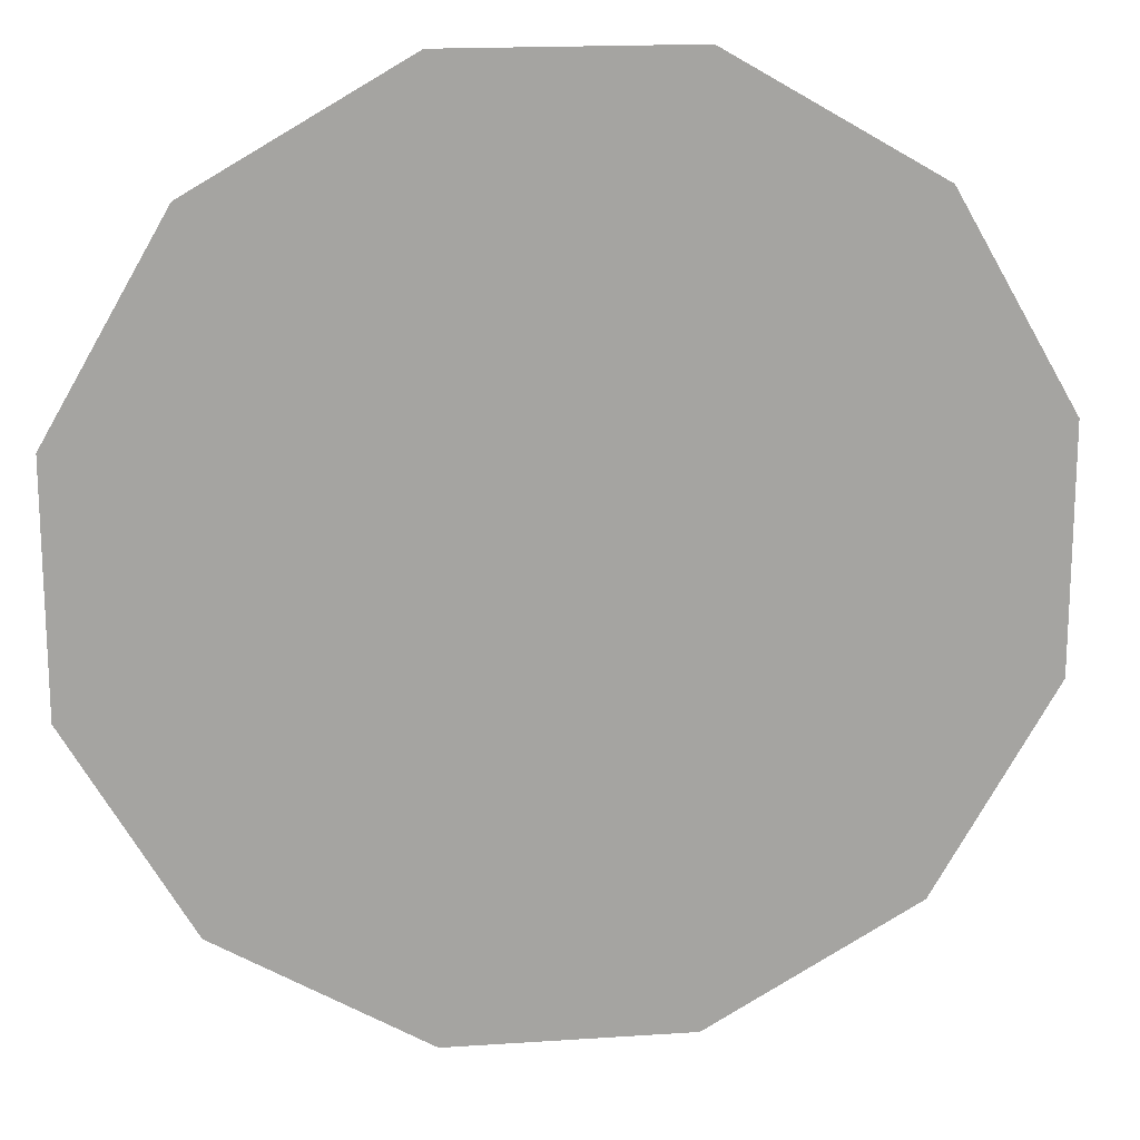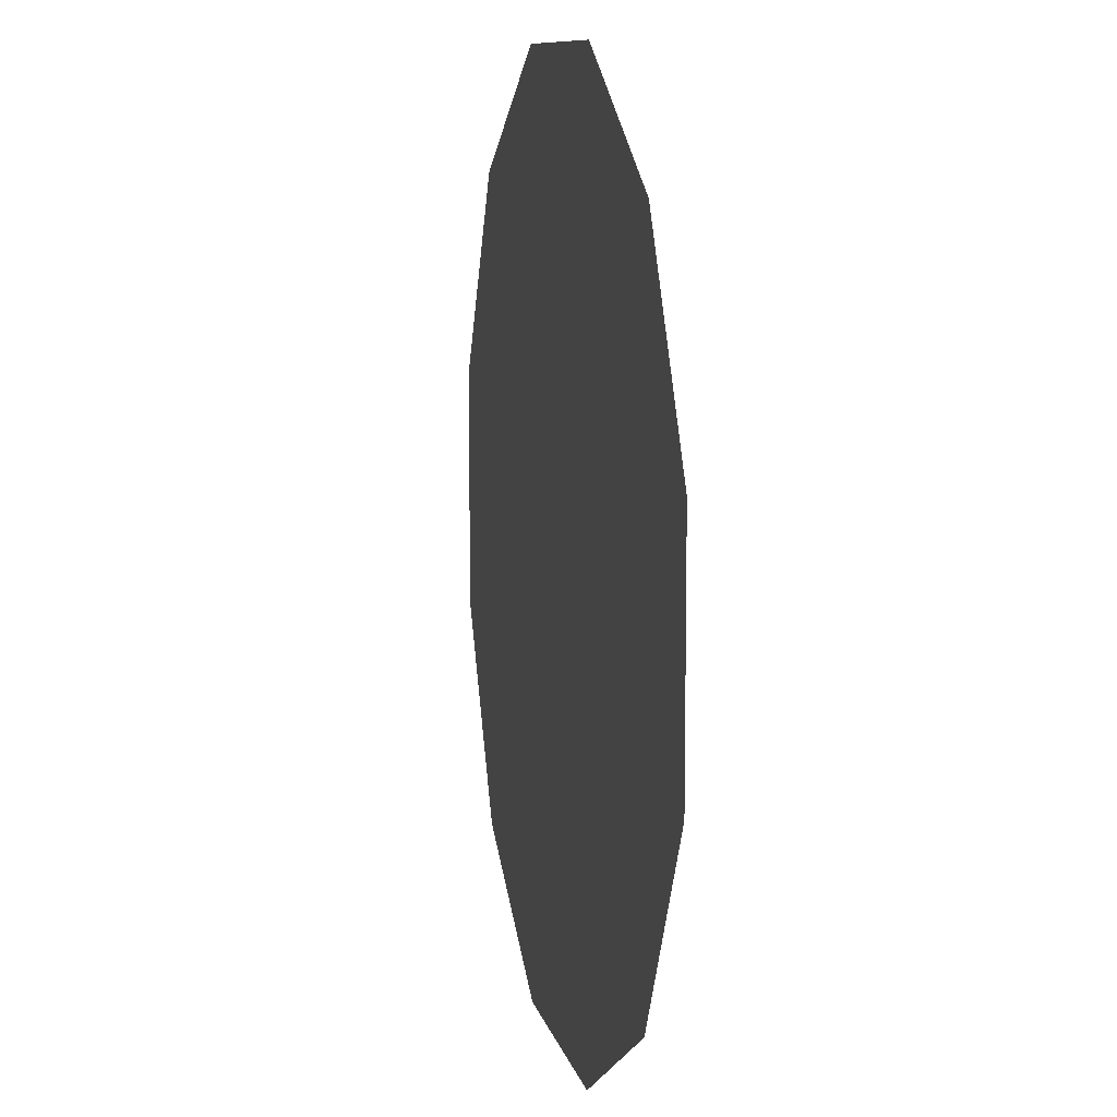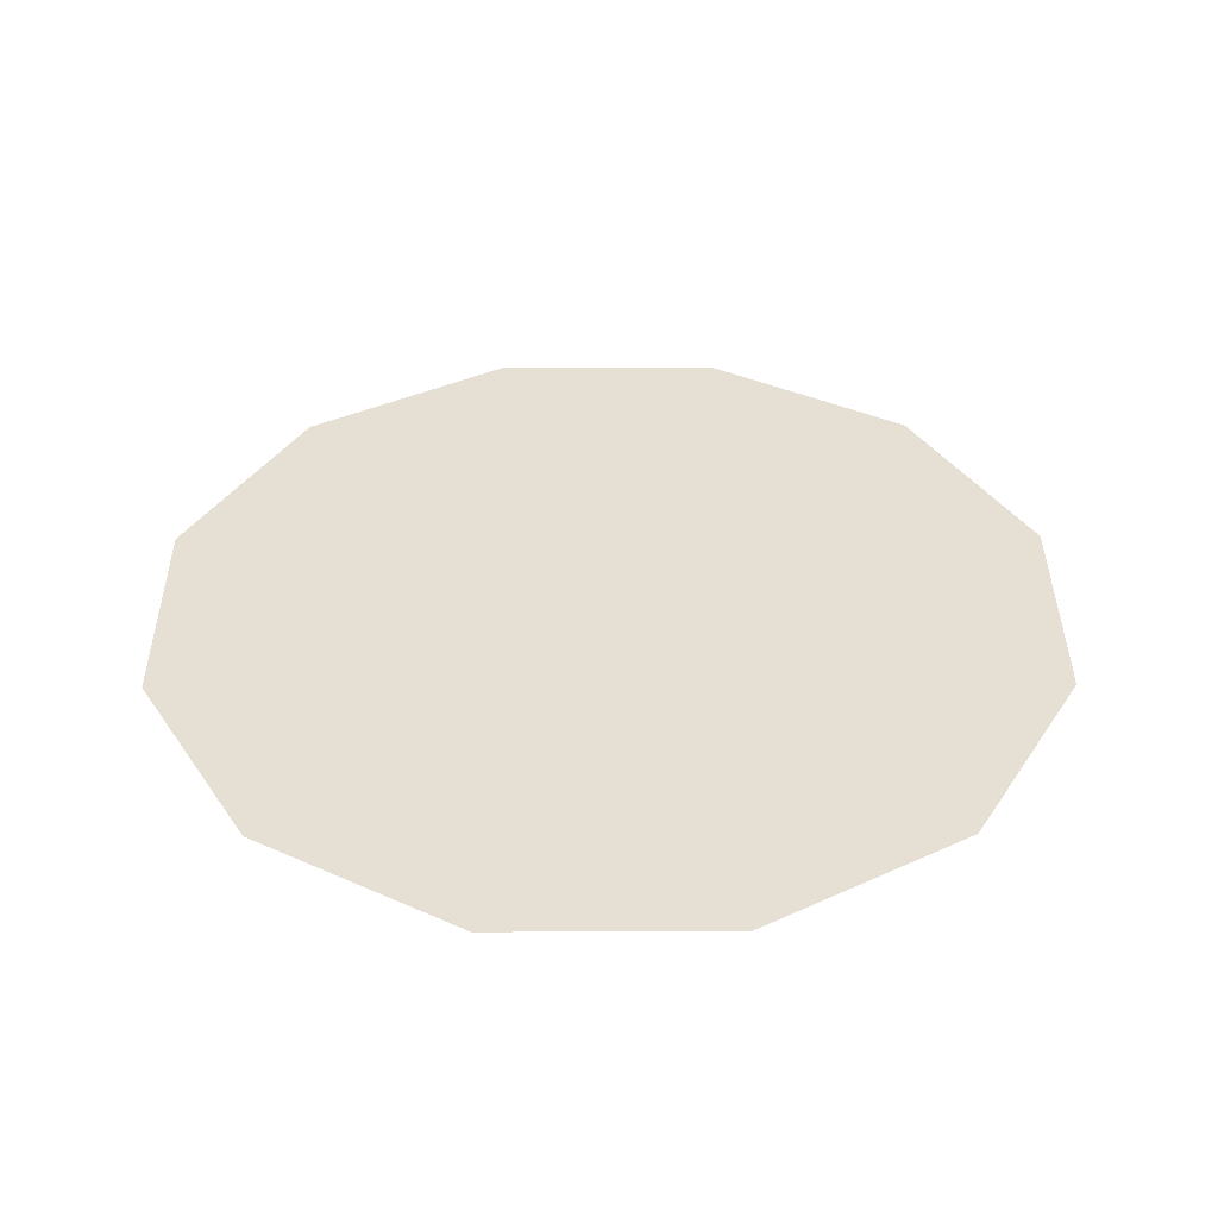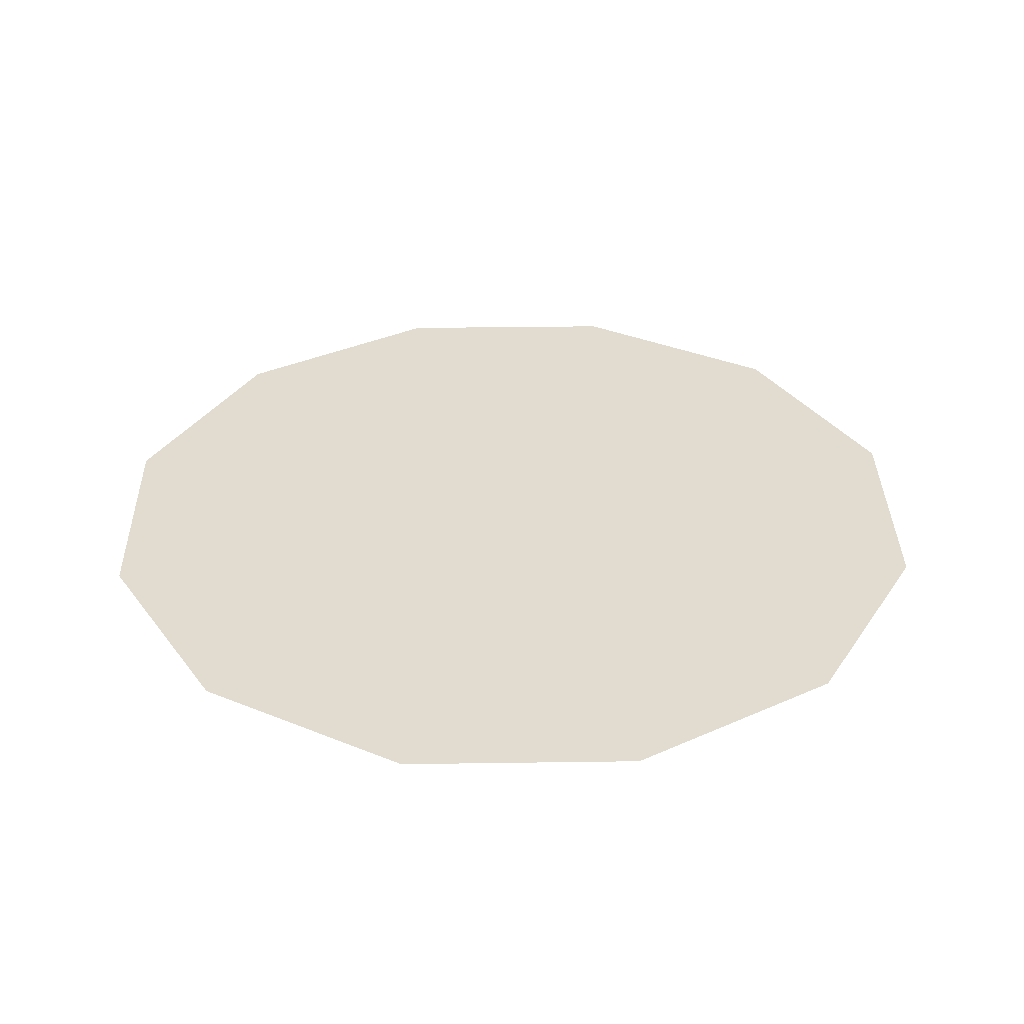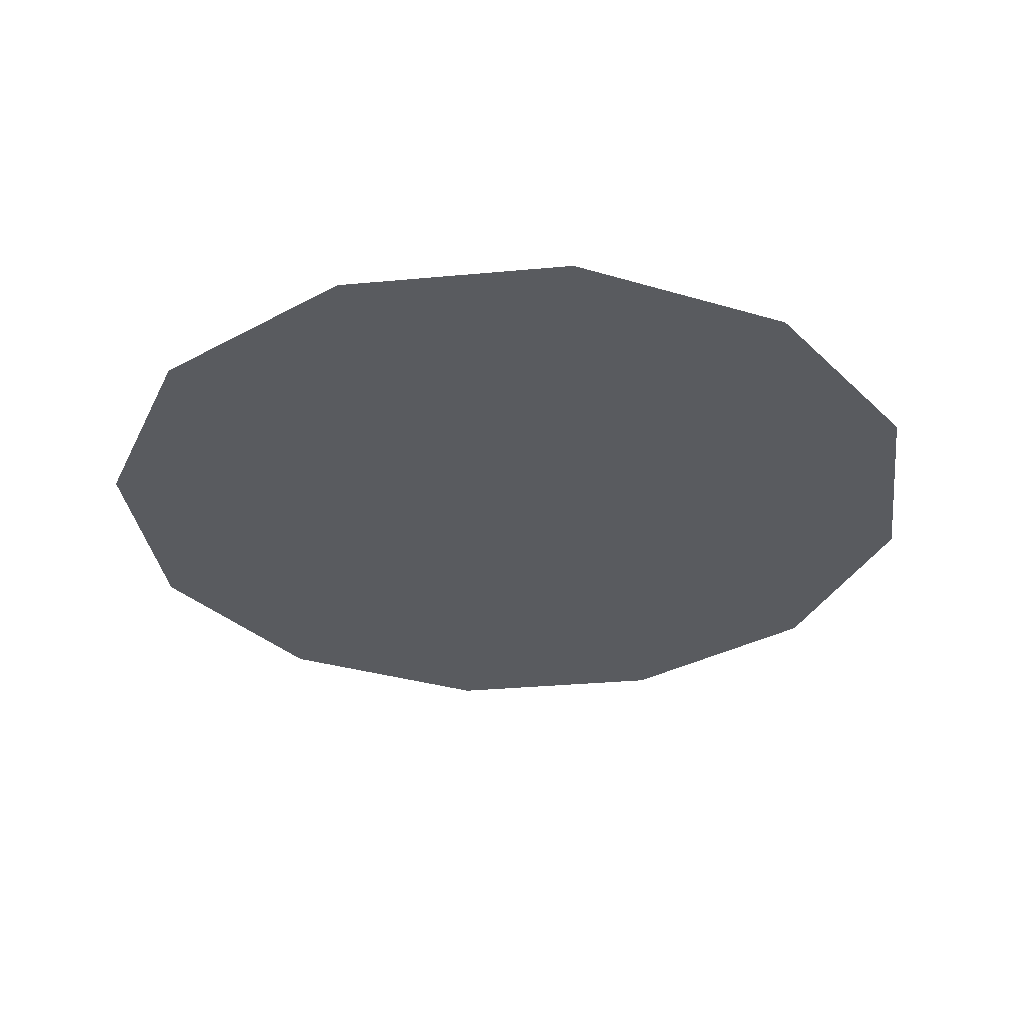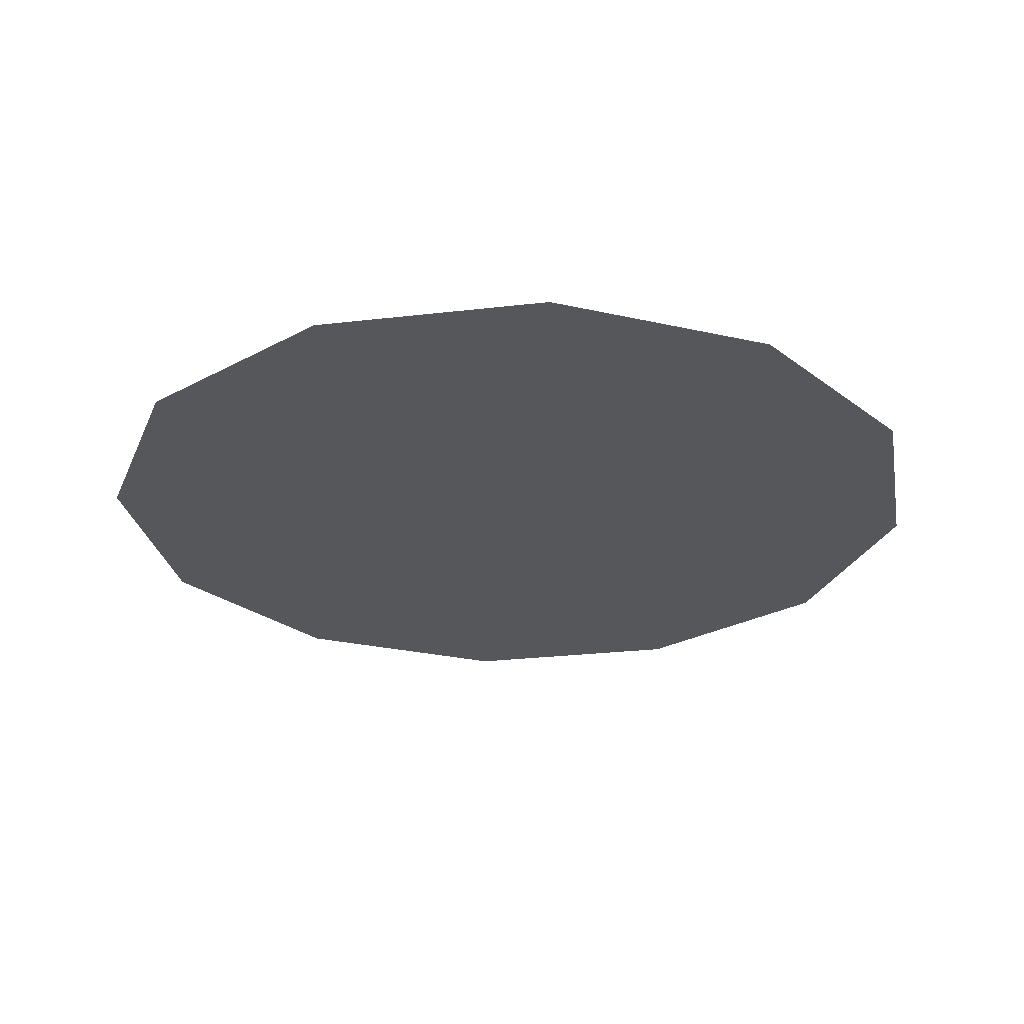
<metadata>
{"format":"obj","ext":"obj","renderer":"f3d","projection":"perspective","resolution":1024,"background":"white","views":[{"elev":17.2,"azim":172.4,"up":"+Z"},{"elev":9.7,"azim":78.1,"up":"+Z"},{"elev":37.9,"azim":89.7,"up":"+Y"},{"elev":34.3,"azim":88.9,"up":"+Y"},{"elev":-32.3,"azim":-22.6,"up":"+Y"},{"elev":-26.6,"azim":160.4,"up":"+Y"}]}
</metadata>
<code>
g Area_Common_Build_Hili_House_23_Ocl
v 9.028 1.954 -2.132
v 2.44 1.954 -8.72
v 6.617 1.954 -6.309
v 9.028 1.954 2.691
v 6.617 1.954 6.868
v 2.44 1.954 9.279
v -2.383 1.954 9.279
v -6.559 1.954 6.868
v -8.971 1.954 2.691
v -8.971 1.954 -2.132
v -6.559 1.954 -6.309
v -2.383 1.954 -8.72
g Area_Common_Build_Hili_House_23_Ocl_0
f 3 2 1
f 1 2 4
f 4 2 5
f 5 2 6
f 6 2 7
f 7 2 8
f 8 2 9
f 9 2 10
f 10 2 11
f 11 2 12

</code>
